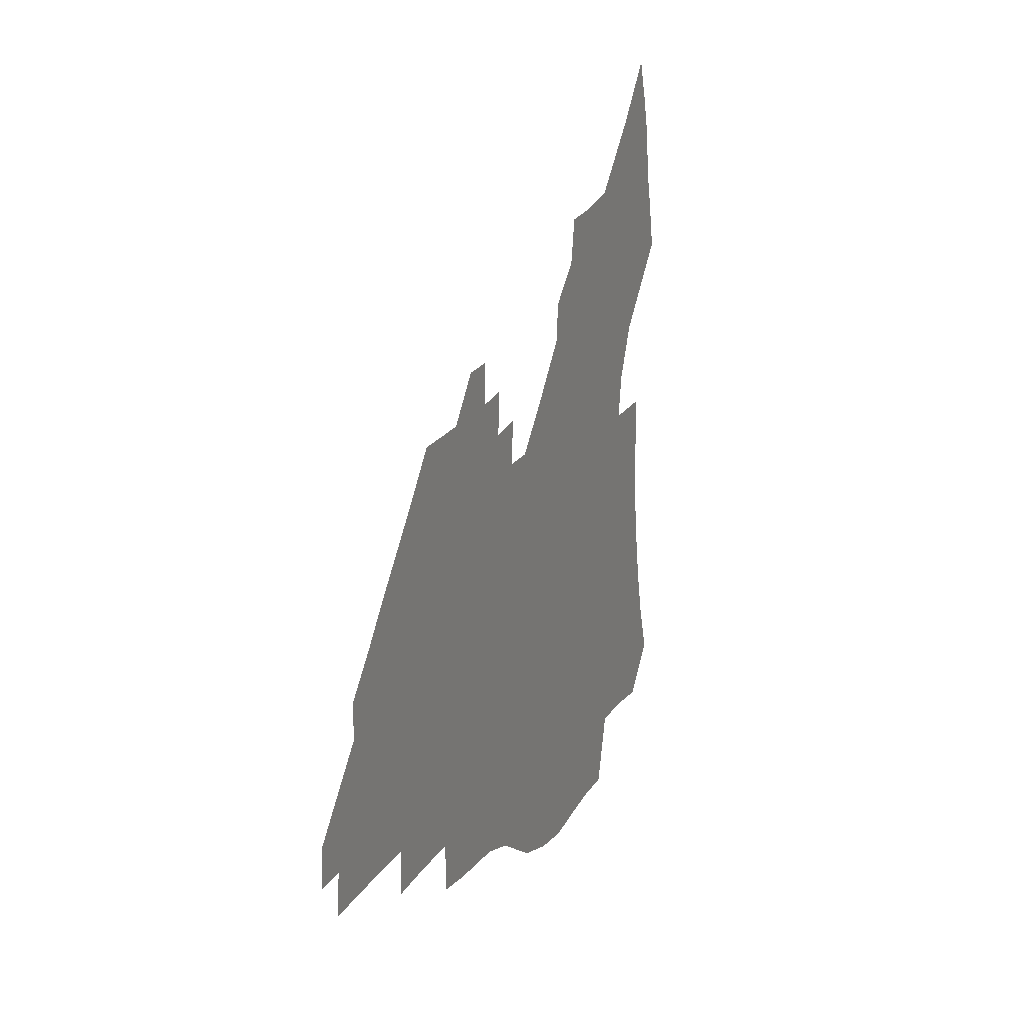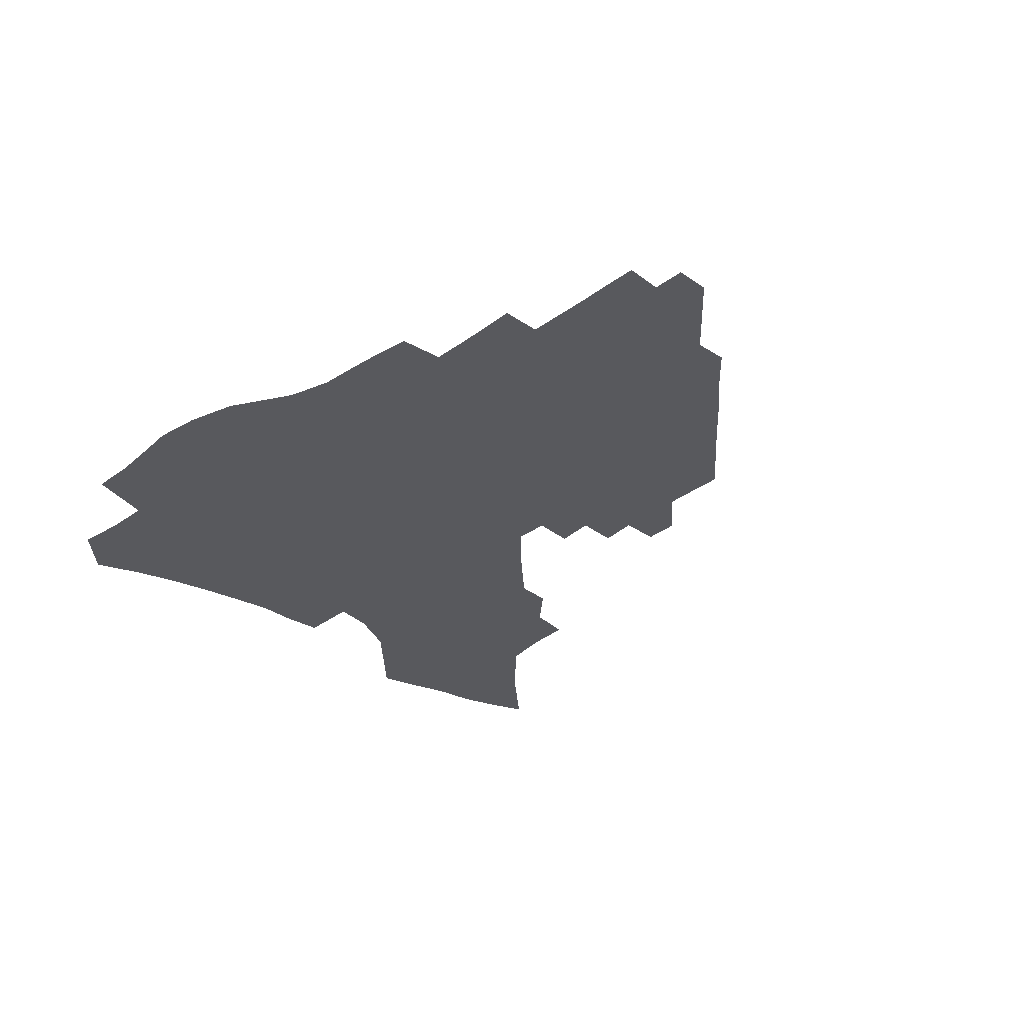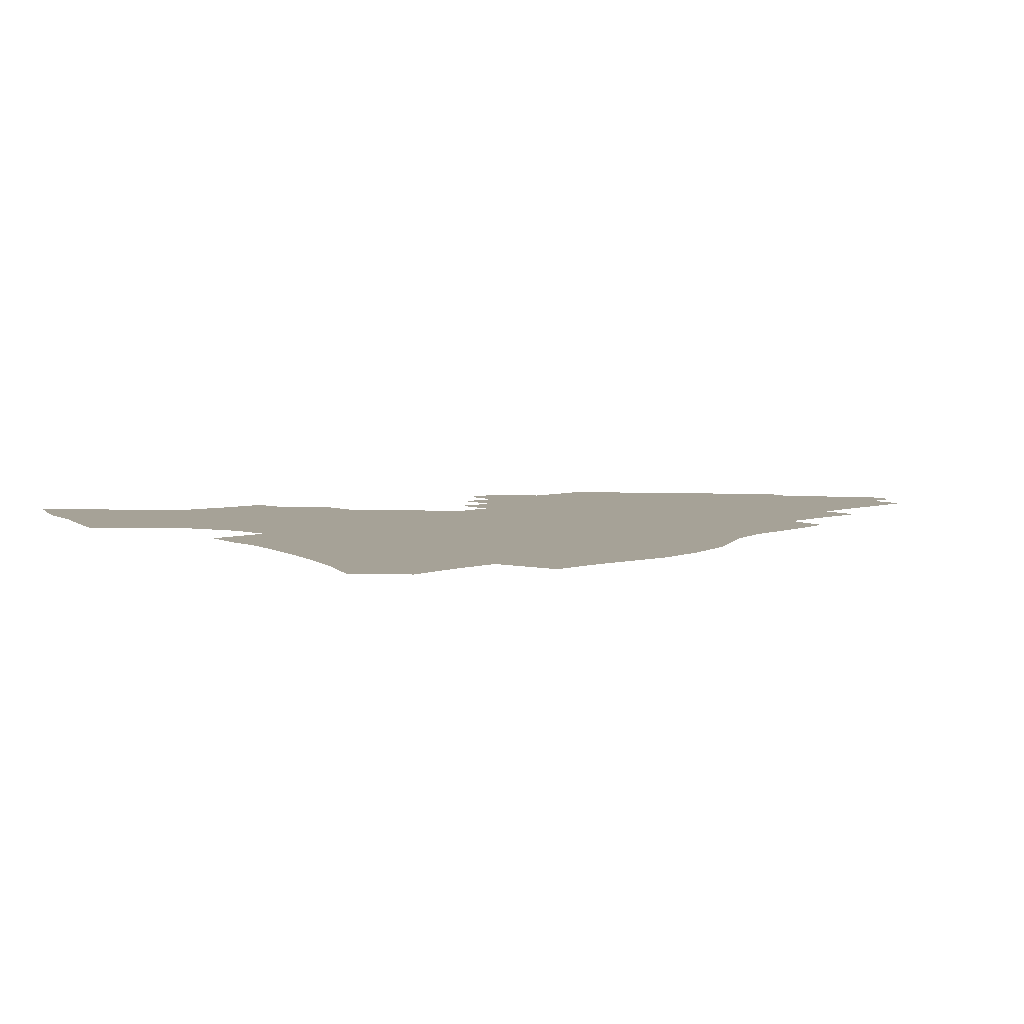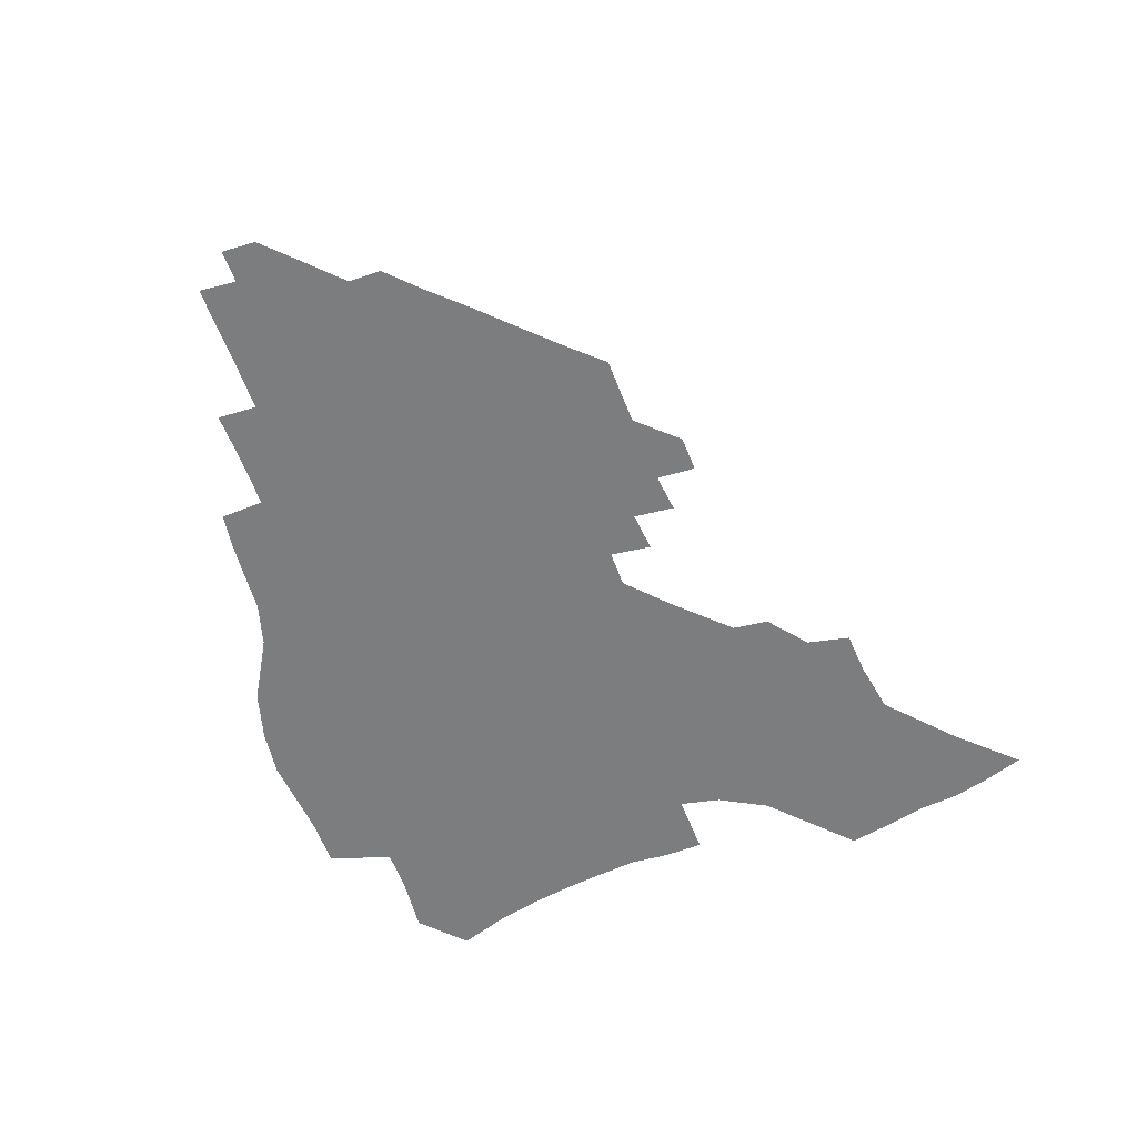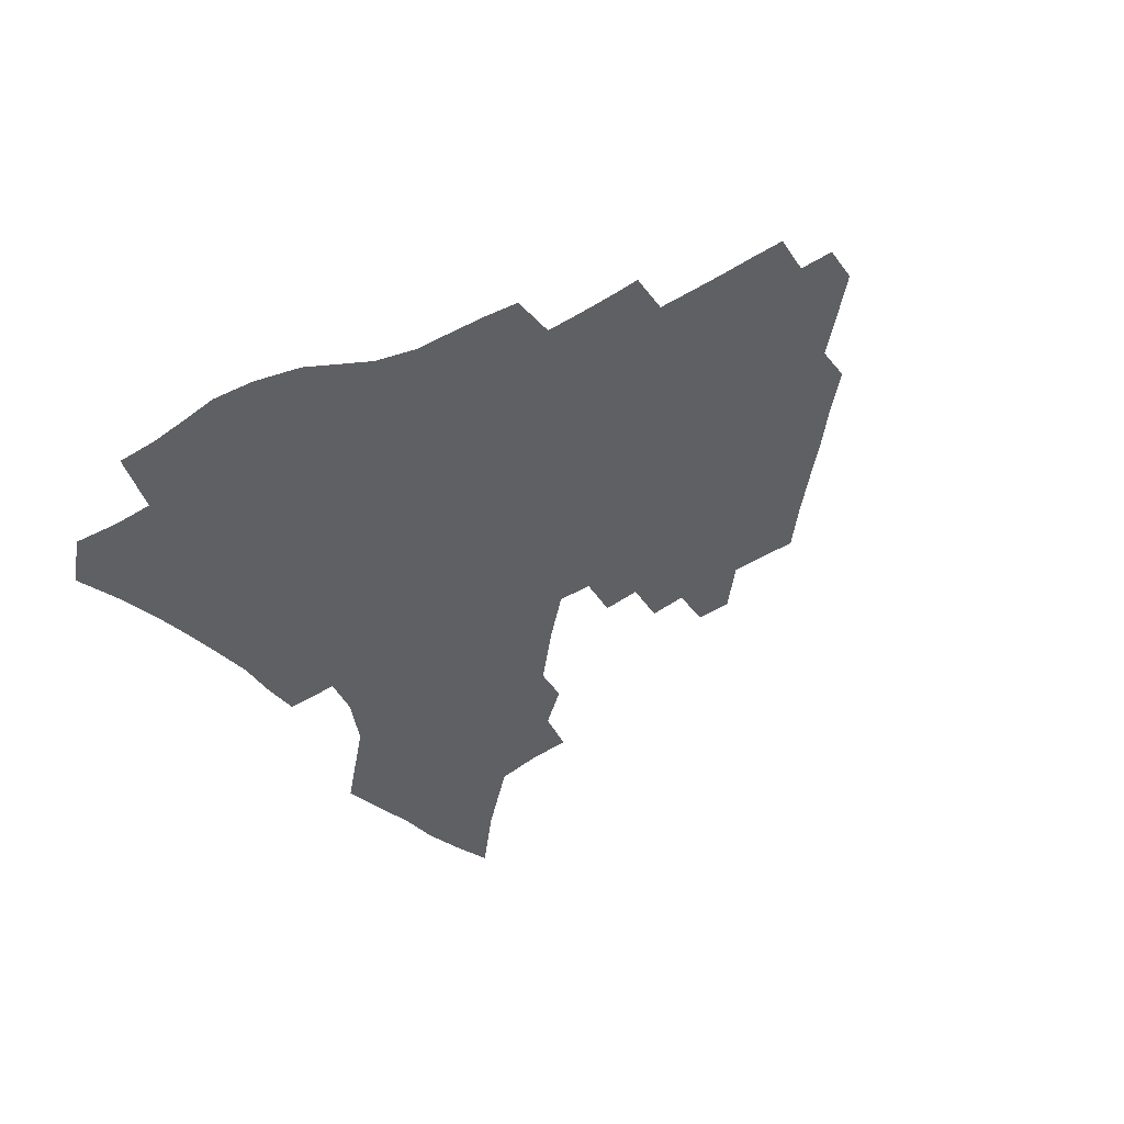
<metadata>
{"format":"obj","ext":"obj","renderer":"f3d","projection":"perspective","resolution":1024,"background":"white","views":[{"elev":15.9,"azim":110.3,"up":"+Y"},{"elev":-30.0,"azim":46.4,"up":"+Z"},{"elev":6.5,"azim":-41.0,"up":"+Z"},{"elev":-59.0,"azim":109.0,"up":"+Z"},{"elev":-42.4,"azim":35.4,"up":"+Z"}]}
</metadata>
<code>
v 319.4 221.2 0
v 323.1 231.5 0
v 325.5 241.1 0
v 327.2 250.1 0
v 328.5 258.9 0
v 329.5 267.6 0
v 329 276.2 0
v 329.3 284.7 0
v 328.7 212 0
v 332.8 222.8 0
v 335.5 232.5 0
v 337.8 241.8 0
v 339.1 250.5 0
v 340.1 259.1 0
v 342 267.7 0
v 342.6 275.9 0
v 342.5 284.2 0
v 340.8 292.9 0
v 335.3 303.4 0
v 318.4 320.1 0
v 320.4 329 0
v 322.6 337.7 0
v 323.6 346.7 0
v 326.1 355 0
v 329 363.1 0
v 340.2 212.9 0
v 343.5 223.3 0
v 346.6 233.2 0
v 348.3 242.1 0
v 349.3 250.6 0
v 350.6 259.1 0
v 352.8 267.7 0
v 353.3 275.8 0
v 352.9 284 0
v 352.7 292.2 0
v 352.6 300.4 0
v 349.3 310.1 0
v 343.5 321.7 0
v 338.5 333.2 0
v 339.7 341.8 0
v 340.4 350.5 0
v 350 212.7 0
v 353.5 223.5 0
v 355.7 232.9 0
v 357.2 241.8 0
v 358.6 250.4 0
v 360 258.9 0
v 362.1 267.6 0
v 362.8 275.7 0
v 362.7 283.7 0
v 362.9 291.7 0
v 362.4 299.9 0
v 360.4 309 0
v 359.1 317.8 0
v 356.8 327.4 0
v 354.5 337.2 0
v 354.5 199.1 0
v 360.3 213.3 0
v 363.1 223.4 0
v 364.9 232.7 0
v 365.9 241.3 0
v 367.6 250.2 0
v 369 258.6 0
v 371.5 267.5 0
v 372.3 275.5 0
v 372.2 283.5 0
v 371.8 291.5 0
v 371.1 299.8 0
v 369.6 308.8 0
v 369.4 316.7 0
v 368.3 325.2 0
v 365.7 335.1 0
v 364.5 199 0
v 369.4 212.6 0
v 372.6 223.5 0
v 374.1 232.7 0
v 375.7 241.7 0
v 376.7 250.2 0
v 378.6 258.9 0
v 380.6 267.4 0
v 381.6 275.3 0
v 381.4 283.1 0
v 380.2 291.6 0
v 379.3 300.1 0
v 378.2 309 0
v 377.5 317 0
v 376.8 325.1 0
v 375 334.3 0
v 373.7 198.1 0
v 379.3 212.9 0
v 382.3 223.9 0
v 384.1 233.4 0
v 385.2 242.1 0
v 386.9 250.9 0
v 388 259.2 0
v 389.5 267.4 0
v 390.1 275.1 0
v 390.3 282.7 0
v 389.5 290.8 0
v 388 299.8 0
v 386 310.3 0
v 385.2 318 0
v 382.9 197.1 0
v 389.5 214 0
v 392.4 224.9 0
v 394.2 234.4 0
v 394.9 242.9 0
v 396.7 251.6 0
v 397.5 259.7 0
v 398.1 267.4 0
v 398.3 275 0
v 398.3 282.5 0
v 397.7 290.4 0
v 396.8 298.8 0
v 393 198.1 0
v 399.5 215.3 0
v 402.7 226.7 0
v 403.6 235.4 0
v 404.6 243.9 0
v 405.2 251.9 0
v 405.5 259.7 0
v 405.8 267.3 0
v 406.1 274.9 0
v 405.9 282.5 0
v 405.5 290.3 0
v 403.8 200.9 0
v 409.9 217.8 0
v 411.8 227.8 0
v 412.4 236.2 0
v 413 244.3 0
v 413.1 252 0
v 413.4 259.7 0
v 413.5 267.3 0
v 414 274.8 0
v 413.6 282.5 0
v 413.3 290.2 0
v 412.4 299 0
v 417 208.2 0
v 419.5 219.9 0
v 420.1 228.4 0
v 420.5 236.6 0
v 421.1 244.6 0
v 421 252.1 0
v 421.3 259.8 0
v 421.4 267.4 0
v 421.3 275 0
v 421.2 282.5 0
v 420.9 290.3 0
v 420.9 298.1 0
v 420.2 306.8 0
v 426.4 210.7 0
v 427.8 220.8 0
v 428.1 228.9 0
v 428.4 236.9 0
v 428.7 244.7 0
v 428.8 252.3 0
v 428.9 259.9 0
v 428.9 267.3 0
v 428.9 274.8 0
v 429 282.3 0
v 428.8 289.9 0
v 428.5 297.9 0
v 428.4 305.8 0
v 428.1 314.1 0
v 434.5 211.1 0
v 435.5 221.2 0
v 435.9 229.3 0
v 436.3 237.3 0
v 436.3 244.8 0
v 436.3 252.3 0
v 436.3 259.8 0
v 436.4 267.3 0
v 436.3 274.8 0
v 436.4 282.2 0
v 436.3 289.8 0
v 436.2 297.5 0
v 436.1 305.3 0
v 435.7 313.8 0
v 442.4 211.7 0
v 443.2 221.4 0
v 443.5 229.7 0
v 443.7 237.5 0
v 443.8 245 0
v 443.8 252.4 0
v 443.8 259.8 0
v 444 267.2 0
v 443.9 274.6 0
v 443.8 282.1 0
v 443.8 289.6 0
v 443.7 297.1 0
v 443.5 305 0
v 450.3 212.6 0
v 450.8 222 0
v 451 229.9 0
v 451 237.4 0
v 451.1 245.1 0
v 451.2 252.5 0
v 451.1 259.9 0
v 451.2 267.2 0
v 451.2 274.5 0
v 451.1 282.2 0
v 451.1 289.5 0
v 451 296.9 0
v 450.9 304.7 0
v 458.2 222 0
v 458.3 230.2 0
v 458.3 237.6 0
v 458.4 245.2 0
v 458.5 252.6 0
v 458.4 259.9 0
v 458.4 267.1 0
v 458.4 274.4 0
v 458.3 282.1 0
v 458.3 289.3 0
v 458.3 296.6 0
v 458.2 304.5 0
v 465.6 221.9 0
v 465.5 230.2 0
v 465.5 237.8 0
v 465.5 245.3 0
v 465.5 252.7 0
v 465.5 259.8 0
v 465.6 267 0
v 465.5 274.3 0
v 465.4 281.7 0
v 465.5 289 0
v 465.5 296.3 0
v 473 221.5 0
v 472.7 230.1 0
v 472.6 237.7 0
v 472.6 245.3 0
v 472.5 252.6 0
v 472.5 259.8 0
v 472.5 266.9 0
v 472.5 274.1 0
v 472.5 281.4 0
v 472.5 288.8 0
v 479.9 230 0
v 479.7 237.9 0
v 479.5 245.4 0
v 479.5 252.6 0
v 479.5 259.7 0
v 479.4 266.9 0
v 479.4 274 0
v 479.5 281.4 0
v 487 230 0
v 486.6 238 0
v 486.5 245.3 0
v 486.5 252.5 0
v 486.3 259.7 0
v 486.3 266.8 0
v 486.2 273.9 0
v 494.2 229.8 0
v 493.7 237.7 0
v 493.4 245.2 0
v 493.3 252.5 0
v 493.1 259.7 0
v 493.2 266.8 0
v 501.3 229.7 0
v 500.7 237.7 0
v 500.5 245 0
v 500.1 252.5 0
v 507.7 237.5 0
v 507.5 244.9 0
f 9 10 1
f 1 10 2
f 10 11 2
f 2 11 3
f 11 12 3
f 3 12 4
f 12 13 4
f 4 13 5
f 13 14 5
f 5 14 6
f 14 15 6
f 6 15 7
f 15 16 7
f 7 16 8
f 16 17 8
f 9 26 10
f 26 27 10
f 10 27 11
f 27 28 11
f 11 28 12
f 28 29 12
f 12 29 13
f 29 30 13
f 13 30 14
f 30 31 14
f 14 31 15
f 31 32 15
f 15 32 16
f 32 33 16
f 16 33 17
f 33 34 17
f 17 34 18
f 34 35 18
f 18 35 19
f 35 36 19
f 19 36 20
f 36 37 20
f 20 37 21
f 37 38 21
f 21 38 22
f 38 39 22
f 22 39 23
f 39 40 23
f 23 40 24
f 40 41 24
f 24 41 25
f 26 42 27
f 42 43 27
f 27 43 28
f 43 44 28
f 28 44 29
f 44 45 29
f 29 45 30
f 45 46 30
f 30 46 31
f 46 47 31
f 31 47 32
f 47 48 32
f 32 48 33
f 48 49 33
f 33 49 34
f 49 50 34
f 34 50 35
f 50 51 35
f 35 51 36
f 51 52 36
f 36 52 37
f 52 53 37
f 37 53 38
f 53 54 38
f 38 54 39
f 54 55 39
f 39 55 40
f 55 56 40
f 40 56 41
f 57 58 42
f 42 58 43
f 58 59 43
f 43 59 44
f 59 60 44
f 44 60 45
f 60 61 45
f 45 61 46
f 61 62 46
f 46 62 47
f 62 63 47
f 47 63 48
f 63 64 48
f 48 64 49
f 64 65 49
f 49 65 50
f 65 66 50
f 50 66 51
f 66 67 51
f 51 67 52
f 67 68 52
f 52 68 53
f 68 69 53
f 53 69 54
f 69 70 54
f 54 70 55
f 70 71 55
f 55 71 56
f 71 72 56
f 57 73 58
f 73 74 58
f 58 74 59
f 74 75 59
f 59 75 60
f 75 76 60
f 60 76 61
f 76 77 61
f 61 77 62
f 77 78 62
f 62 78 63
f 78 79 63
f 63 79 64
f 79 80 64
f 64 80 65
f 80 81 65
f 65 81 66
f 81 82 66
f 66 82 67
f 82 83 67
f 67 83 68
f 83 84 68
f 68 84 69
f 84 85 69
f 69 85 70
f 85 86 70
f 70 86 71
f 86 87 71
f 71 87 72
f 87 88 72
f 73 89 74
f 89 90 74
f 74 90 75
f 90 91 75
f 75 91 76
f 91 92 76
f 76 92 77
f 92 93 77
f 77 93 78
f 93 94 78
f 78 94 79
f 94 95 79
f 79 95 80
f 95 96 80
f 80 96 81
f 96 97 81
f 81 97 82
f 97 98 82
f 82 98 83
f 98 99 83
f 83 99 84
f 99 100 84
f 84 100 85
f 100 101 85
f 85 101 86
f 101 102 86
f 86 102 87
f 89 103 90
f 103 104 90
f 90 104 91
f 104 105 91
f 91 105 92
f 105 106 92
f 92 106 93
f 106 107 93
f 93 107 94
f 107 108 94
f 94 108 95
f 108 109 95
f 95 109 96
f 109 110 96
f 96 110 97
f 110 111 97
f 97 111 98
f 111 112 98
f 98 112 99
f 112 113 99
f 99 113 100
f 113 114 100
f 100 114 101
f 103 115 104
f 115 116 104
f 104 116 105
f 116 117 105
f 105 117 106
f 117 118 106
f 106 118 107
f 118 119 107
f 107 119 108
f 119 120 108
f 108 120 109
f 120 121 109
f 109 121 110
f 121 122 110
f 110 122 111
f 122 123 111
f 111 123 112
f 123 124 112
f 112 124 113
f 124 125 113
f 113 125 114
f 115 126 116
f 126 127 116
f 116 127 117
f 127 128 117
f 117 128 118
f 128 129 118
f 118 129 119
f 129 130 119
f 119 130 120
f 130 131 120
f 120 131 121
f 131 132 121
f 121 132 122
f 132 133 122
f 122 133 123
f 133 134 123
f 123 134 124
f 134 135 124
f 124 135 125
f 135 136 125
f 126 138 127
f 138 139 127
f 127 139 128
f 139 140 128
f 128 140 129
f 140 141 129
f 129 141 130
f 141 142 130
f 130 142 131
f 142 143 131
f 131 143 132
f 143 144 132
f 132 144 133
f 144 145 133
f 133 145 134
f 145 146 134
f 134 146 135
f 146 147 135
f 135 147 136
f 147 148 136
f 136 148 137
f 148 149 137
f 138 151 139
f 151 152 139
f 139 152 140
f 152 153 140
f 140 153 141
f 153 154 141
f 141 154 142
f 154 155 142
f 142 155 143
f 155 156 143
f 143 156 144
f 156 157 144
f 144 157 145
f 157 158 145
f 145 158 146
f 158 159 146
f 146 159 147
f 159 160 147
f 147 160 148
f 160 161 148
f 148 161 149
f 161 162 149
f 149 162 150
f 162 163 150
f 151 165 152
f 165 166 152
f 152 166 153
f 166 167 153
f 153 167 154
f 167 168 154
f 154 168 155
f 168 169 155
f 155 169 156
f 169 170 156
f 156 170 157
f 170 171 157
f 157 171 158
f 171 172 158
f 158 172 159
f 172 173 159
f 159 173 160
f 173 174 160
f 160 174 161
f 174 175 161
f 161 175 162
f 175 176 162
f 162 176 163
f 176 177 163
f 163 177 164
f 177 178 164
f 165 179 166
f 179 180 166
f 166 180 167
f 180 181 167
f 167 181 168
f 181 182 168
f 168 182 169
f 182 183 169
f 169 183 170
f 183 184 170
f 170 184 171
f 184 185 171
f 171 185 172
f 185 186 172
f 172 186 173
f 186 187 173
f 173 187 174
f 187 188 174
f 174 188 175
f 188 189 175
f 175 189 176
f 189 190 176
f 176 190 177
f 190 191 177
f 177 191 178
f 179 192 180
f 192 193 180
f 180 193 181
f 193 194 181
f 181 194 182
f 194 195 182
f 182 195 183
f 195 196 183
f 183 196 184
f 196 197 184
f 184 197 185
f 197 198 185
f 185 198 186
f 198 199 186
f 186 199 187
f 199 200 187
f 187 200 188
f 200 201 188
f 188 201 189
f 201 202 189
f 189 202 190
f 202 203 190
f 190 203 191
f 203 204 191
f 193 205 194
f 205 206 194
f 194 206 195
f 206 207 195
f 195 207 196
f 207 208 196
f 196 208 197
f 208 209 197
f 197 209 198
f 209 210 198
f 198 210 199
f 210 211 199
f 199 211 200
f 211 212 200
f 200 212 201
f 212 213 201
f 201 213 202
f 213 214 202
f 202 214 203
f 214 215 203
f 203 215 204
f 215 216 204
f 205 217 206
f 217 218 206
f 206 218 207
f 218 219 207
f 207 219 208
f 219 220 208
f 208 220 209
f 220 221 209
f 209 221 210
f 221 222 210
f 210 222 211
f 222 223 211
f 211 223 212
f 223 224 212
f 212 224 213
f 224 225 213
f 213 225 214
f 225 226 214
f 214 226 215
f 226 227 215
f 215 227 216
f 217 228 218
f 228 229 218
f 218 229 219
f 229 230 219
f 219 230 220
f 230 231 220
f 220 231 221
f 231 232 221
f 221 232 222
f 232 233 222
f 222 233 223
f 233 234 223
f 223 234 224
f 234 235 224
f 224 235 225
f 235 236 225
f 225 236 226
f 236 237 226
f 226 237 227
f 229 238 230
f 238 239 230
f 230 239 231
f 239 240 231
f 231 240 232
f 240 241 232
f 232 241 233
f 241 242 233
f 233 242 234
f 242 243 234
f 234 243 235
f 243 244 235
f 235 244 236
f 244 245 236
f 236 245 237
f 238 246 239
f 246 247 239
f 239 247 240
f 247 248 240
f 240 248 241
f 248 249 241
f 241 249 242
f 249 250 242
f 242 250 243
f 250 251 243
f 243 251 244
f 251 252 244
f 244 252 245
f 246 253 247
f 253 254 247
f 247 254 248
f 254 255 248
f 248 255 249
f 255 256 249
f 249 256 250
f 256 257 250
f 250 257 251
f 257 258 251
f 251 258 252
f 253 259 254
f 259 260 254
f 254 260 255
f 260 261 255
f 255 261 256
f 261 262 256
f 256 262 257
f 260 263 261
f 263 264 261
f 261 264 262

</code>
